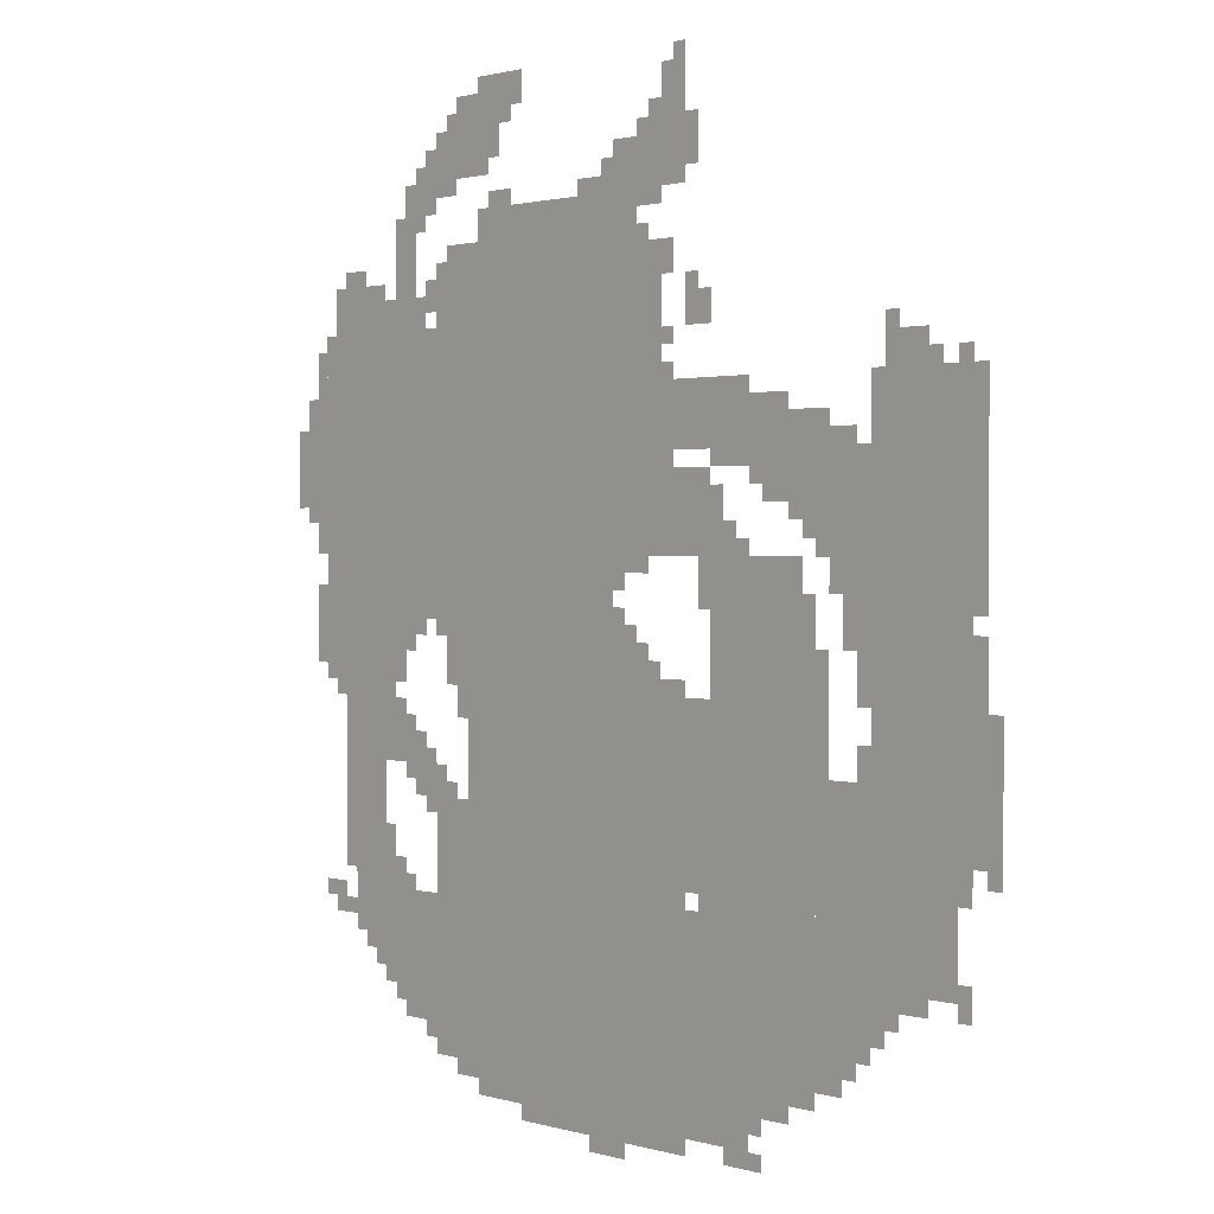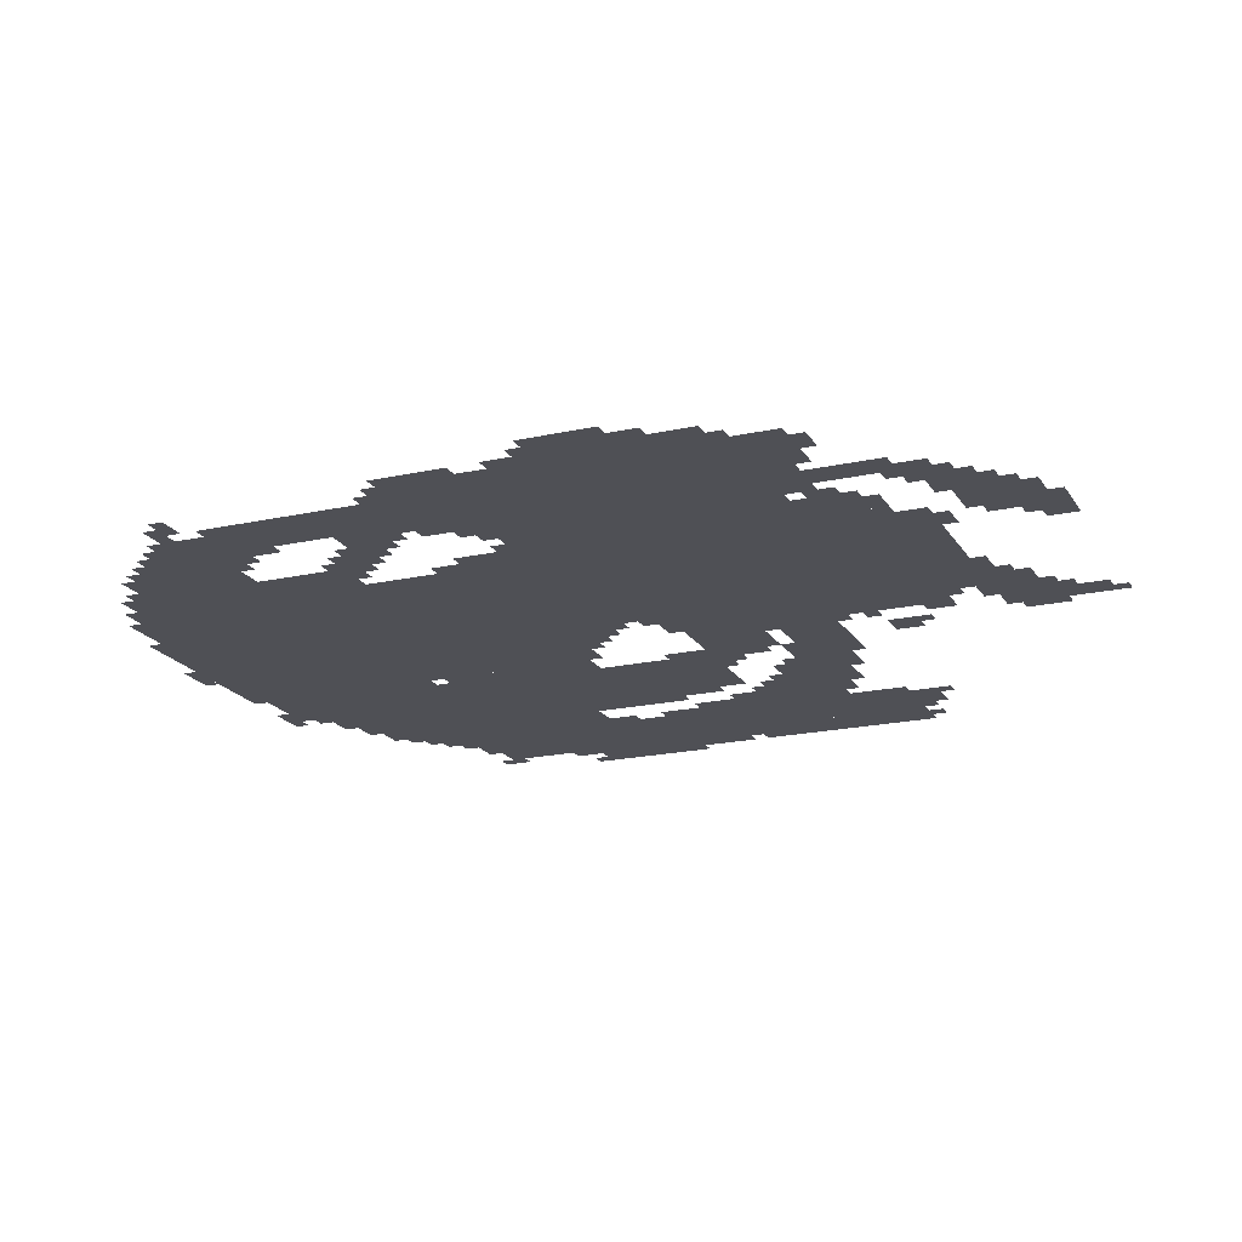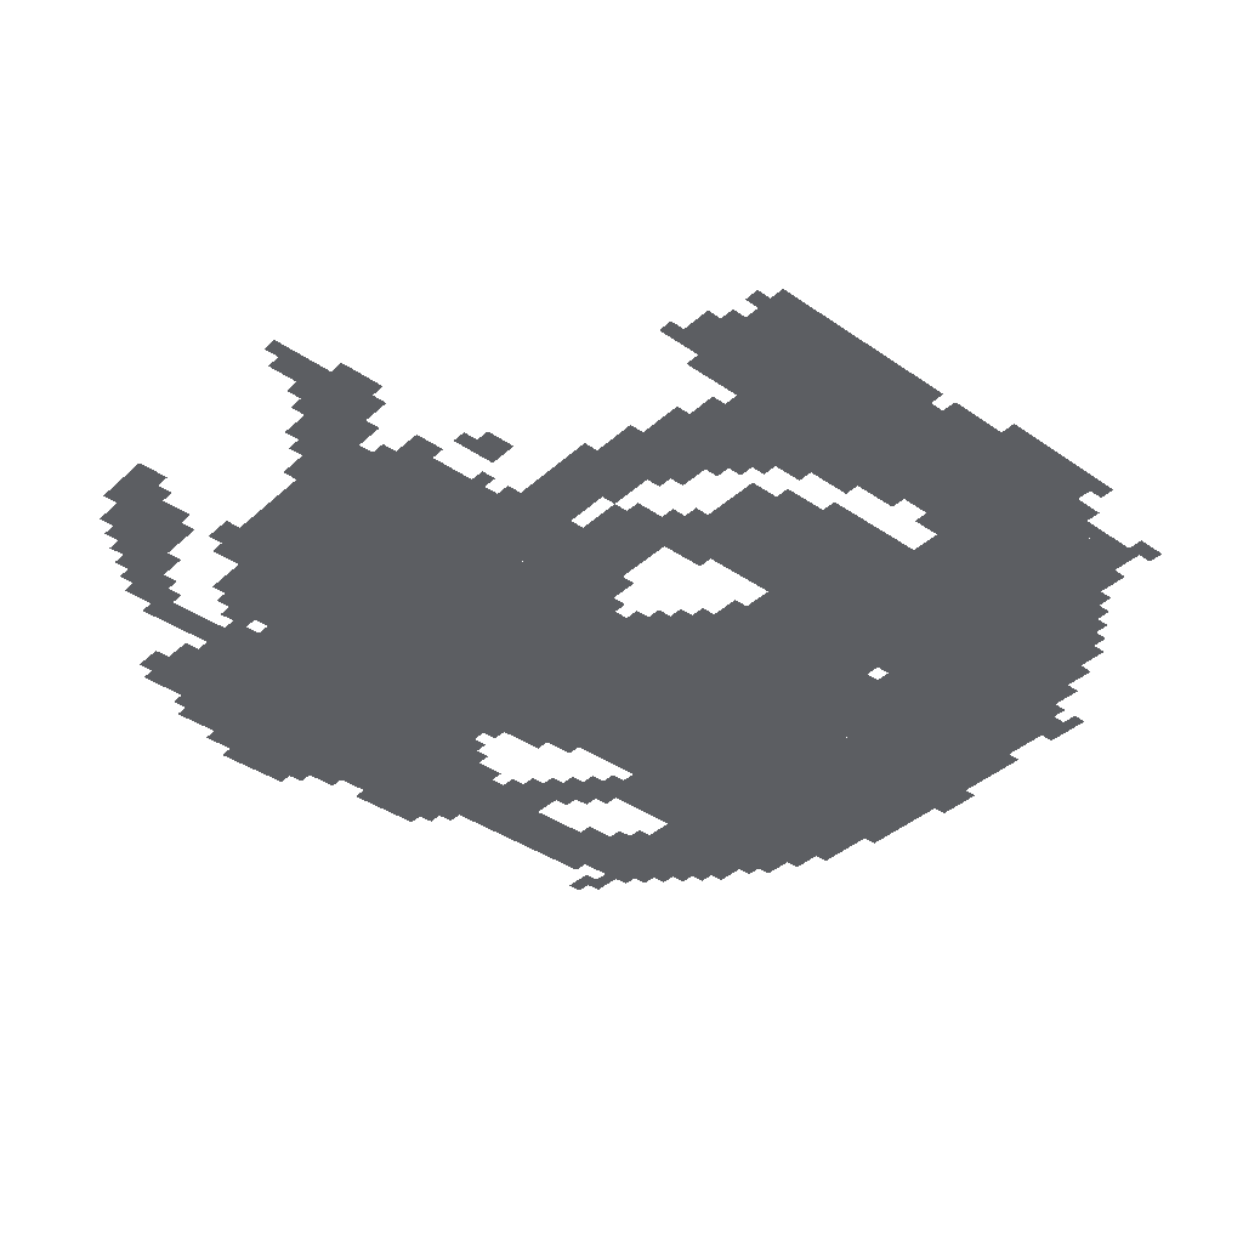
<metadata>
{"format":"obj","ext":"obj","renderer":"f3d","projection":"perspective","resolution":1024,"background":"white","views":[{"elev":1.3,"azim":-132.9,"up":"+Y"},{"elev":-19.3,"azim":112.7,"up":"+Z"},{"elev":-38.2,"azim":-131.2,"up":"+Z"}]}
</metadata>
<code>
g kin_2_rw-mesh
v -544 895 0
v -544 1727 0
v -960 1727 0
v -960 895 0
v -544 95 0
v -544 895 0
v -960 895 0
v -960 95 0
v -96 991 0
v -96 1279 0
v -544 1279 0
v -544 991 0
v -96 1279 0
v -96 1567 0
v -544 1567 0
v -544 1279 0
v -1216 159 0
v -1216 607 0
v -1472 607 0
v -1472 159 0
v -1216 607 0
v -1216 1055 0
v -1472 1055 0
v -1472 607 0
v -960 447 0
v -960 895 0
v -1152 895 0
v -1152 447 0
v -960 31 0
v -960 447 0
v -1152 447 0
v -1152 31 0
v -1632 383 0
v -1632 927 0
v -1760 927 0
v -1760 383 0
v -1632 927 0
v -1632 1471 0
v -1760 1471 0
v -1760 927 0
v -320 223 0
v -320 447 0
v -544 447 0
v -544 223 0
v -1472 287 0
v -1472 511 0
v -1632 511 0
v -1632 287 0
v -1472 511 0
v -1472 735 0
v -1632 735 0
v -1632 511 0
v -160 479 0
v -160 735 0
v -288 735 0
v -288 479 0
v -160 735 0
v -160 991 0
v -288 991 0
v -288 735 0
v -960 1375 0
v -960 1631 0
v -1088 1631 0
v -1088 1375 0
v -960 1119 0
v -960 1375 0
v -1088 1375 0
v -1088 1119 0
v -1760 1215 0
v -1760 1439 0
v -1856 1439 0
v -1856 1215 0
v -1408 1183 0
v -1408 1343 0
v -1536 1343 0
v -1536 1183 0
v -1088 1119 0
v -1088 1279 0
v -1216 1279 0
v -1216 1119 0
v -1760 1023 0
v -1760 1215 0
v -1856 1215 0
v -1856 1023 0
v -1760 799 0
v -1760 991 0
v -1856 991 0
v -1856 799 0
v -448 447 0
v -448 639 0
v -544 639 0
v -544 447 0
v -960 1791 0
v -960 1887 0
v -1152 1887 0
v -1152 1791 0
v -1536 1119 0
v -1536 1311 0
v -1632 1311 0
v -1632 1119 0
v -1760 607 0
v -1760 799 0
v -1856 799 0
v -1856 607 0
v -192 351 0
v -192 479 0
v -320 479 0
v -320 351 0
v -1088 1311 0
v -1088 1407 0
v -1248 1407 0
v -1248 1311 0
v -1536 959 0
v -1536 1119 0
v -1632 1119 0
v -1632 959 0
v -512 1855 0
v -512 2015 0
v -608 2015 0
v -608 1855 0
v -1248 1311 0
v -1248 1407 0
v -1408 1407 0
v -1408 1311 0
v -576 1727 0
v -576 1791 0
v -800 1791 0
v -800 1727 0
v -800 1727 0
v -800 1791 0
v -1024 1791 0
v -1024 1727 0
v -1152 255 0
v -1152 479 0
v -1216 479 0
v -1216 255 0
v -448 1567 0
v -448 1695 0
v -544 1695 0
v -544 1567 0
v -1152 63 0
v -1152 255 0
v -1216 255 0
v -1216 63 0
v -1152 671 0
v -1152 863 0
v -1216 863 0
v -1216 671 0
v -128 1567 0
v -128 1631 0
v -288 1631 0
v -288 1567 0
v -1152 511 0
v -1152 671 0
v -1216 671 0
v -1216 511 0
v -416 1823 0
v -416 1919 0
v -512 1919 0
v -512 1823 0
v -1216 63 0
v -1216 159 0
v -1312 159 0
v -1312 63 0
v -448 127 0
v -448 223 0
v -544 223 0
v -544 127 0
v -64 895 0
v -64 991 0
v -160 991 0
v -160 895 0
v -1088 1887 0
v -1088 2015 0
v -1152 2015 0
v -1152 1887 0
v -480 863 0
v -480 991 0
v -544 991 0
v -544 863 0
v -1312 1055 0
v -1312 1119 0
v -1440 1119 0
v -1440 1055 0
v -704 31 0
v -704 95 0
v -832 95 0
v -832 31 0
v -1184 1055 0
v -1184 1119 0
v -1312 1119 0
v -1312 1055 0
v -32 1183 0
v -32 1311 0
v -96 1311 0
v -96 1183 0
v -32 1311 0
v -32 1439 0
v -96 1439 0
v -96 1311 0
v -832 31 0
v -832 95 0
v -960 95 0
v -960 31 0
v -288 1567 0
v -288 1631 0
v -416 1631 0
v -416 1567 0
v -320 703 0
v -320 799 0
v -384 799 0
v -384 703 0
v -1472 191 0
v -1472 287 0
v -1536 287 0
v -1536 191 0
v -384 639 0
v -384 735 0
v -448 735 0
v -448 639 0
v -320 1695 0
v -320 1791 0
v -384 1791 0
v -384 1695 0
v -960 1631 0
v -960 1695 0
v -1056 1695 0
v -1056 1631 0
v -960 895 0
v -960 991 0
v -1024 991 0
v -1024 895 0
v -608 1983 0
v -608 2047 0
v -704 2047 0
v -704 1983 0
v -1856 703 0
v -1856 863 0
v -1888 863 0
v -1888 703 0
v -288 831 0
v -288 991 0
v -320 991 0
v -320 831 0
v -1760 479 0
v -1760 607 0
v -1792 607 0
v -1792 479 0
v -1472 1119 0
v -1472 1183 0
v -1536 1183 0
v -1536 1119 0
v -256 287 0
v -256 351 0
v -320 351 0
v -320 287 0
v -1152 1535 0
v -1152 1599 0
v -1216 1599 0
v -1216 1535 0
v -1344 1215 0
v -1344 1279 0
v -1408 1279 0
v -1408 1215 0
v -1856 575 0
v -1856 703 0
v -1888 703 0
v -1888 575 0
v -1472 831 0
v -1472 959 0
v -1504 959 0
v -1504 831 0
v -1088 1407 0
v -1088 1439 0
v -1216 1439 0
v -1216 1407 0
v -320 1631 0
v -320 1695 0
v -384 1695 0
v -384 1631 0
v -288 703 0
v -288 831 0
v -320 831 0
v -320 703 0
v -1056 1631 0
v -1056 1695 0
v -1120 1695 0
v -1120 1631 0
v -1600 831 0
v -1600 959 0
v -1632 959 0
v -1632 831 0
v 0 1279 0
v 0 1375 0
v -32 1375 0
v -32 1279 0
v -1600 735 0
v -1600 831 0
v -1632 831 0
v -1632 735 0
v -128 1631 0
v -128 1663 0
v -224 1663 0
v -224 1631 0
v -1312 1279 0
v -1312 1311 0
v -1408 1311 0
v -1408 1279 0
v -1216 1279 0
v -1216 1311 0
v -1312 1311 0
v -1312 1279 0
v -1760 383 0
v -1760 479 0
v -1792 479 0
v -1792 383 0
v -1216 1407 0
v -1216 1439 0
v -1312 1439 0
v -1312 1407 0
v -1472 735 0
v -1472 831 0
v -1504 831 0
v -1504 735 0
v -608 1791 0
v -608 1823 0
v -672 1823 0
v -672 1791 0
v -1024 1759 0
v -1024 1791 0
v -1088 1791 0
v -1088 1759 0
v -1248 1119 0
v -1248 1183 0
v -1280 1183 0
v -1280 1119 0
v -64 1119 0
v -64 1183 0
v -96 1183 0
v -96 1119 0
v -160 1663 0
v -160 1695 0
v -224 1695 0
v -224 1663 0
v -416 1599 0
v -416 1663 0
v -448 1663 0
v -448 1599 0
v -480 1695 0
v -480 1727 0
v -544 1727 0
v -544 1695 0
v -1312 127 0
v -1312 159 0
v -1376 159 0
v -1376 127 0
v -1248 31 0
v -1248 63 0
v -1312 63 0
v -1312 31 0
v -1632 351 0
v -1632 383 0
v -1696 383 0
v -1696 351 0
v -352 191 0
v -352 223 0
v -416 223 0
v -416 191 0
v -1056 1887 0
v -1056 1951 0
v -1088 1951 0
v -1088 1887 0
v -352 1791 0
v -352 1855 0
v -384 1855 0
v -384 1791 0
v -896 0 0
v -896 31 0
v -960 31 0
v -960 0 0
v -480 1919 0
v -480 1983 0
v -512 1983 0
v -512 1919 0
v -320 447 0
v -320 511 0
v -352 511 0
v -352 447 0
v -1792 543 0
v -1792 607 0
v -1824 607 0
v -1824 543 0
v -448 639 0
v -448 703 0
v -480 703 0
v -480 639 0
v -96 415 0
v -96 447 0
v -160 447 0
v -160 415 0
v -1536 223 0
v -1536 287 0
v -1568 287 0
v -1568 223 0
v -1792 351 0
v -1792 415 0
v -1824 415 0
v -1824 351 0
v -128 383 0
v -128 415 0
v -192 415 0
v -192 383 0
v -1568 735 0
v -1568 799 0
v -1600 799 0
v -1600 735 0
v -1760 991 0
v -1760 1023 0
v -1824 1023 0
v -1824 991 0
v -64 991 0
v -64 1055 0
v -96 1055 0
v -96 991 0
v -1504 1055 0
v -1504 1119 0
v -1536 1119 0
v -1536 1055 0
v -352 927 0
v -352 991 0
v -384 991 0
v -384 927 0
v -512 799 0
v -512 863 0
v -544 863 0
v -544 799 0
v -96 863 0
v -96 895 0
v -160 895 0
v -160 863 0
v -1024 895 0
v -1024 959 0
v -1056 959 0
v -1056 895 0
v -288 511 0
v -288 575 0
v -320 575 0
v -320 511 0
v -1152 1855 0
v -1152 1919 0
v -1184 1919 0
v -1184 1855 0
v -384 1823 0
v -384 1887 0
v -416 1887 0
v -416 1823 0
v -384 1759 0
v -384 1823 0
v -416 1823 0
v -416 1759 0
v 0 1215 0
v 0 1279 0
v -32 1279 0
v -32 1215 0
v -960 1695 0
v -960 1727 0
v -1024 1727 0
v -1024 1695 0
v -224 1631 0
v -224 1663 0
v -288 1663 0
v -288 1631 0
v -864 1791 0
v -864 1823 0
v -928 1823 0
v -928 1791 0
v -640 63 0
v -640 95 0
v -704 95 0
v -704 63 0
v -1216 1183 0
v -1216 1247 0
v -1248 1247 0
v -1248 1183 0
v -1600 1311 0
v -1600 1375 0
v -1632 1375 0
v -1632 1311 0
v -1600 1375 0
v -1600 1439 0
v -1632 1439 0
v -1632 1375 0
v -1216 1119 0
v -1216 1183 0
v -1248 1183 0
v -1248 1119 0
v -576 63 0
v -576 95 0
v -640 95 0
v -640 63 0
v -320 863 0
v -320 927 0
v -352 927 0
v -352 863 0
v -320 927 0
v -320 991 0
v -352 991 0
v -352 927 0
v -64 1471 0
v -64 1535 0
v -96 1535 0
v -96 1471 0
v -1408 1343 0
v -1408 1375 0
v -1472 1375 0
v -1472 1343 0
v -1568 895 0
v -1568 959 0
v -1600 959 0
v -1600 895 0
v -960 1087 0
v -960 1119 0
v -1024 1119 0
v -1024 1087 0
v -608 1919 0
v -608 1983 0
v -640 1983 0
v -640 1919 0
v -1632 1471 0
v -1632 1503 0
v -1696 1503 0
v -1696 1471 0
v -1312 1247 0
v -1312 1279 0
v -1344 1279 0
v -1344 1247 0
v -1440 1151 0
v -1440 1183 0
v -1472 1183 0
v -1472 1151 0
v -1536 1311 0
v -1536 1343 0
v -1568 1343 0
v -1568 1311 0
v -1088 1279 0
v -1088 1311 0
v -1120 1311 0
v -1120 1279 0
v -1056 895 0
v -1056 927 0
v -1088 927 0
v -1088 895 0
v -960 991 0
v -960 1023 0
v -992 1023 0
v -992 991 0
v -384 959 0
v -384 991 0
v -416 991 0
v -416 959 0
v -448 959 0
v -448 991 0
v -480 991 0
v -480 959 0
v -1280 1119 0
v -1280 1151 0
v -1312 1151 0
v -1312 1119 0
v -960 1055 0
v -960 1087 0
v -992 1087 0
v -992 1055 0
v -1184 1023 0
v -1184 1055 0
v -1216 1055 0
v -1216 1023 0
v -1632 319 0
v -1632 351 0
v -1664 351 0
v -1664 319 0
v -224 319 0
v -224 351 0
v -256 351 0
v -256 319 0
v -352 447 0
v -352 479 0
v -384 479 0
v -384 447 0
v -288 255 0
v -288 287 0
v -320 287 0
v -320 255 0
v -512 95 0
v -512 127 0
v -544 127 0
v -544 95 0
v -416 159 0
v -416 191 0
v -448 191 0
v -448 159 0
v -1568 255 0
v -1568 287 0
v -1600 287 0
v -1600 255 0
v -1184 479 0
v -1184 511 0
v -1216 511 0
v -1216 479 0
v -320 799 0
v -320 831 0
v -352 831 0
v -352 799 0
v -128 831 0
v -128 863 0
v -160 863 0
v -160 831 0
v -1312 95 0
v -1312 127 0
v -1344 127 0
v -1344 95 0
v -384 735 0
v -384 767 0
v -416 767 0
v -416 735 0
v -416 607 0
v -416 639 0
v -448 639 0
v -448 607 0
v -480 639 0
v -480 671 0
v -512 671 0
v -512 639 0
v -352 671 0
v -352 703 0
v -384 703 0
v -384 671 0
v -1792 1439 0
v -1792 1471 0
v -1824 1471 0
v -1824 1439 0
v -1696 1471 0
v -1696 1503 0
v -1728 1503 0
v -1728 1471 0
v -960 0 0
v -960 31 0
v -992 31 0
v -992 0 0
v -1472 1343 0
v -1472 1375 0
v -1504 1375 0
v -1504 1343 0
v -928 1791 0
v -928 1823 0
v -960 1823 0
v -960 1791 0
v -1024 1695 0
v -1024 1727 0
v -1056 1727 0
v -1056 1695 0
v -64 1439 0
v -64 1471 0
v -96 1471 0
v -96 1439 0
v -1312 31 0
v -1312 63 0
v -1344 63 0
v -1344 31 0
v -1696 351 0
v -1696 383 0
v -1728 383 0
v -1728 351 0
v -1568 863 0
v -1568 895 0
v -1600 895 0
v -1600 863 0
v -288 479 0
v -288 511 0
v -320 511 0
v -320 479 0
v -1376 127 0
v -1376 159 0
v -1408 159 0
v -1408 127 0
v -1024 1087 0
v -1024 1119 0
v -1056 1119 0
v -1056 1087 0
v -416 191 0
v -416 223 0
v -448 223 0
v -448 191 0
v -1152 1599 0
v -1152 1631 0
v -1184 1631 0
v -1184 1599 0
v -416 1791 0
v -416 1823 0
v -448 1823 0
v -448 1791 0
v -928 1823 0
v -928 1855 0
v -960 1855 0
v -960 1823 0
v -1088 1439 0
v -1088 1471 0
v -1120 1471 0
v -1120 1439 0
v -1632 1503 0
v -1632 1535 0
v -1664 1535 0
v -1664 1503 0
v -1088 1503 0
v -1088 1535 0
v -1120 1535 0
v -1120 1503 0
v -1024 1887 0
v -1024 1919 0
v -1056 1919 0
v -1056 1887 0
v -576 2015 0
v -576 2047 0
v -608 2047 0
v -608 2015 0
v -608 1887 0
v -608 1919 0
v -640 1919 0
v -640 1887 0
v -1152 1823 0
v -1152 1855 0
v -1184 1855 0
v -1184 1823 0
v -448 1919 0
v -448 1951 0
v -480 1951 0
v -480 1919 0
v -640 1951 0
v -640 1983 0
v -672 1983 0
v -672 1951 0
v -1120 2015 0
v -1120 2047 0
v -1152 2047 0
v -1152 2015 0
g kin_2_rw-mesh_0
f 3 2 1
f 1 4 3
f 7 6 5
f 5 8 7
f 11 10 9
f 9 12 11
f 15 14 13
f 13 16 15
f 19 18 17
f 17 20 19
f 23 22 21
f 21 24 23
f 27 26 25
f 25 28 27
f 31 30 29
f 29 32 31
f 35 34 33
f 33 36 35
f 39 38 37
f 37 40 39
f 43 42 41
f 41 44 43
f 47 46 45
f 45 48 47
f 51 50 49
f 49 52 51
f 55 54 53
f 53 56 55
f 59 58 57
f 57 60 59
f 63 62 61
f 61 64 63
f 67 66 65
f 65 68 67
f 71 70 69
f 69 72 71
f 75 74 73
f 73 76 75
f 79 78 77
f 77 80 79
f 83 82 81
f 81 84 83
f 87 86 85
f 85 88 87
f 91 90 89
f 89 92 91
f 95 94 93
f 93 96 95
f 99 98 97
f 97 100 99
f 103 102 101
f 101 104 103
f 107 106 105
f 105 108 107
f 111 110 109
f 109 112 111
f 115 114 113
f 113 116 115
f 119 118 117
f 117 120 119
f 123 122 121
f 121 124 123
f 127 126 125
f 125 128 127
f 131 130 129
f 129 132 131
f 135 134 133
f 133 136 135
f 139 138 137
f 137 140 139
f 143 142 141
f 141 144 143
f 147 146 145
f 145 148 147
f 151 150 149
f 149 152 151
f 155 154 153
f 153 156 155
f 159 158 157
f 157 160 159
f 163 162 161
f 161 164 163
f 167 166 165
f 165 168 167
f 171 170 169
f 169 172 171
f 175 174 173
f 173 176 175
f 179 178 177
f 177 180 179
f 183 182 181
f 181 184 183
f 187 186 185
f 185 188 187
f 191 190 189
f 189 192 191
f 195 194 193
f 193 196 195
f 199 198 197
f 197 200 199
f 203 202 201
f 201 204 203
f 207 206 205
f 205 208 207
f 211 210 209
f 209 212 211
f 215 214 213
f 213 216 215
f 219 218 217
f 217 220 219
f 223 222 221
f 221 224 223
f 227 226 225
f 225 228 227
f 231 230 229
f 229 232 231
f 235 234 233
f 233 236 235
f 239 238 237
f 237 240 239
f 243 242 241
f 241 244 243
f 247 246 245
f 245 248 247
f 251 250 249
f 249 252 251
f 255 254 253
f 253 256 255
f 259 258 257
f 257 260 259
f 263 262 261
f 261 264 263
f 267 266 265
f 265 268 267
f 271 270 269
f 269 272 271
f 275 274 273
f 273 276 275
f 279 278 277
f 277 280 279
f 283 282 281
f 281 284 283
f 287 286 285
f 285 288 287
f 291 290 289
f 289 292 291
f 295 294 293
f 293 296 295
f 299 298 297
f 297 300 299
f 303 302 301
f 301 304 303
f 307 306 305
f 305 308 307
f 311 310 309
f 309 312 311
f 315 314 313
f 313 316 315
f 319 318 317
f 317 320 319
f 323 322 321
f 321 324 323
f 327 326 325
f 325 328 327
f 331 330 329
f 329 332 331
f 335 334 333
f 333 336 335
f 339 338 337
f 337 340 339
f 343 342 341
f 341 344 343
f 347 346 345
f 345 348 347
f 351 350 349
f 349 352 351
f 355 354 353
f 353 356 355
f 359 358 357
f 357 360 359
f 363 362 361
f 361 364 363
f 367 366 365
f 365 368 367
f 371 370 369
f 369 372 371
f 375 374 373
f 373 376 375
f 379 378 377
f 377 380 379
f 383 382 381
f 381 384 383
f 387 386 385
f 385 388 387
f 391 390 389
f 389 392 391
f 395 394 393
f 393 396 395
f 399 398 397
f 397 400 399
f 403 402 401
f 401 404 403
f 407 406 405
f 405 408 407
f 411 410 409
f 409 412 411
f 415 414 413
f 413 416 415
f 419 418 417
f 417 420 419
f 423 422 421
f 421 424 423
f 427 426 425
f 425 428 427
f 431 430 429
f 429 432 431
f 435 434 433
f 433 436 435
f 439 438 437
f 437 440 439
f 443 442 441
f 441 444 443
f 447 446 445
f 445 448 447
f 451 450 449
f 449 452 451
f 455 454 453
f 453 456 455
f 459 458 457
f 457 460 459
f 463 462 461
f 461 464 463
f 467 466 465
f 465 468 467
f 471 470 469
f 469 472 471
f 475 474 473
f 473 476 475
f 479 478 477
f 477 480 479
f 483 482 481
f 481 484 483
f 487 486 485
f 485 488 487
f 491 490 489
f 489 492 491
f 495 494 493
f 493 496 495
f 499 498 497
f 497 500 499
f 503 502 501
f 501 504 503
f 507 506 505
f 505 508 507
f 511 510 509
f 509 512 511
f 515 514 513
f 513 516 515
f 519 518 517
f 517 520 519
f 523 522 521
f 521 524 523
f 527 526 525
f 525 528 527
f 531 530 529
f 529 532 531
f 535 534 533
f 533 536 535
f 539 538 537
f 537 540 539
f 543 542 541
f 541 544 543
f 547 546 545
f 545 548 547
f 551 550 549
f 549 552 551
f 555 554 553
f 553 556 555
f 559 558 557
f 557 560 559
f 563 562 561
f 561 564 563
f 567 566 565
f 565 568 567
f 571 570 569
f 569 572 571
f 575 574 573
f 573 576 575
f 579 578 577
f 577 580 579
f 583 582 581
f 581 584 583
f 587 586 585
f 585 588 587
f 591 590 589
f 589 592 591
f 595 594 593
f 593 596 595
f 599 598 597
f 597 600 599
f 603 602 601
f 601 604 603
f 607 606 605
f 605 608 607
f 611 610 609
f 609 612 611
f 615 614 613
f 613 616 615
f 619 618 617
f 617 620 619
f 623 622 621
f 621 624 623
f 627 626 625
f 625 628 627
f 631 630 629
f 629 632 631
f 635 634 633
f 633 636 635
f 639 638 637
f 637 640 639
f 643 642 641
f 641 644 643
f 647 646 645
f 645 648 647
f 651 650 649
f 649 652 651
f 655 654 653
f 653 656 655
f 659 658 657
f 657 660 659
f 663 662 661
f 661 664 663
f 667 666 665
f 665 668 667
f 671 670 669
f 669 672 671
f 675 674 673
f 673 676 675
f 679 678 677
f 677 680 679
f 683 682 681
f 681 684 683
f 687 686 685
f 685 688 687
f 691 690 689
f 689 692 691
f 695 694 693
f 693 696 695
f 699 698 697
f 697 700 699
f 703 702 701
f 701 704 703
f 707 706 705
f 705 708 707
f 711 710 709
f 709 712 711
f 715 714 713
f 713 716 715
f 719 718 717
f 717 720 719
f 723 722 721
f 721 724 723
f 727 726 725
f 725 728 727
f 731 730 729
f 729 732 731
f 735 734 733
f 733 736 735
f 739 738 737
f 737 740 739
f 743 742 741
f 741 744 743

</code>
